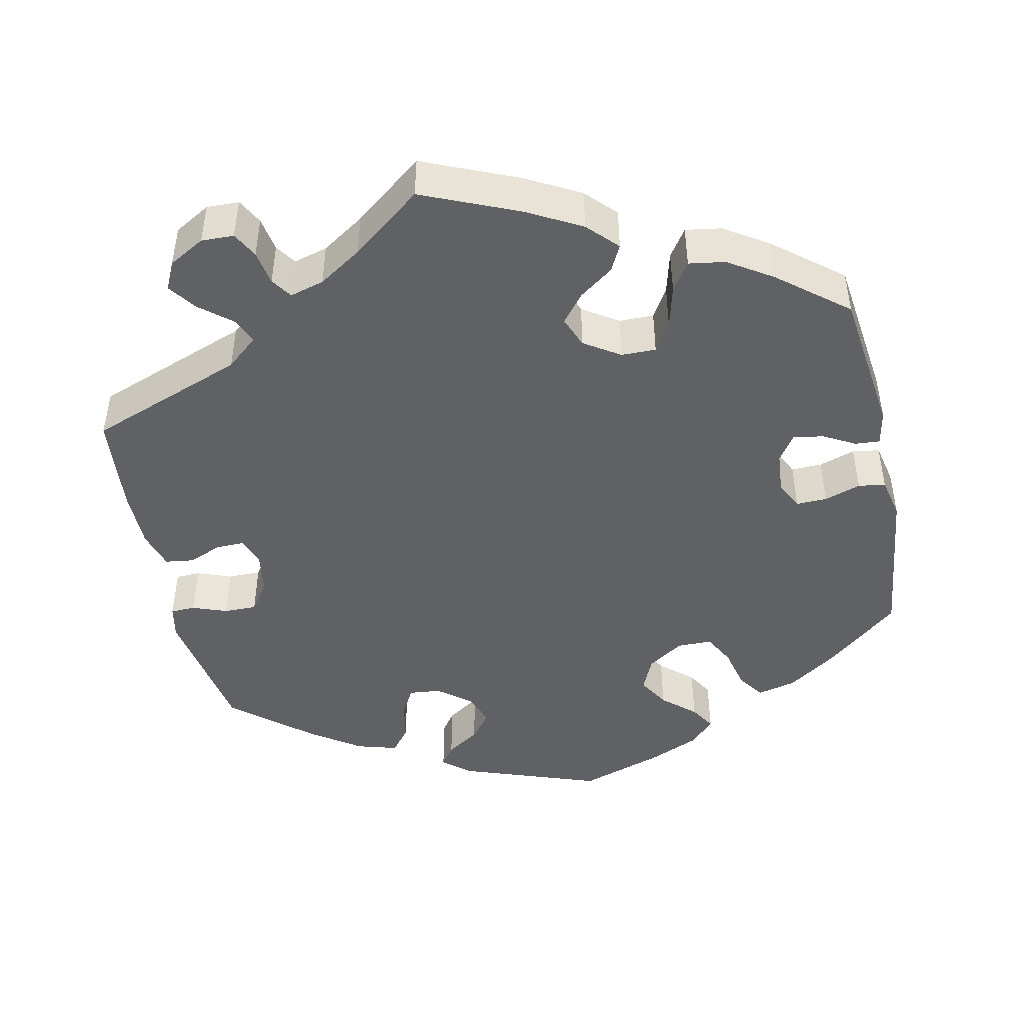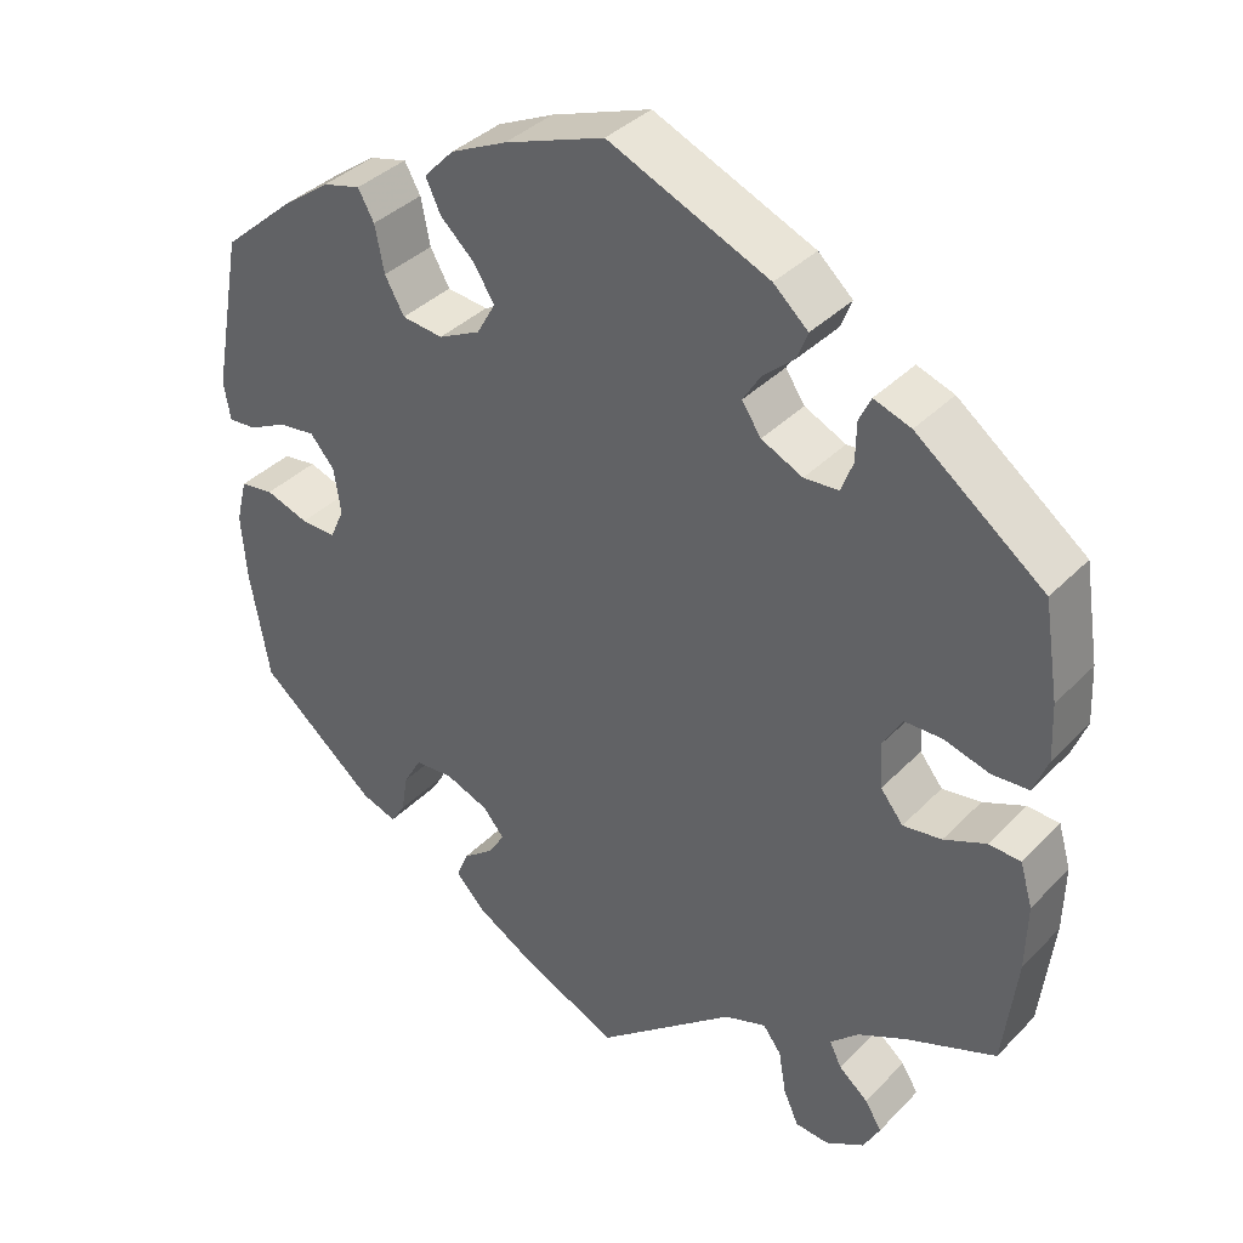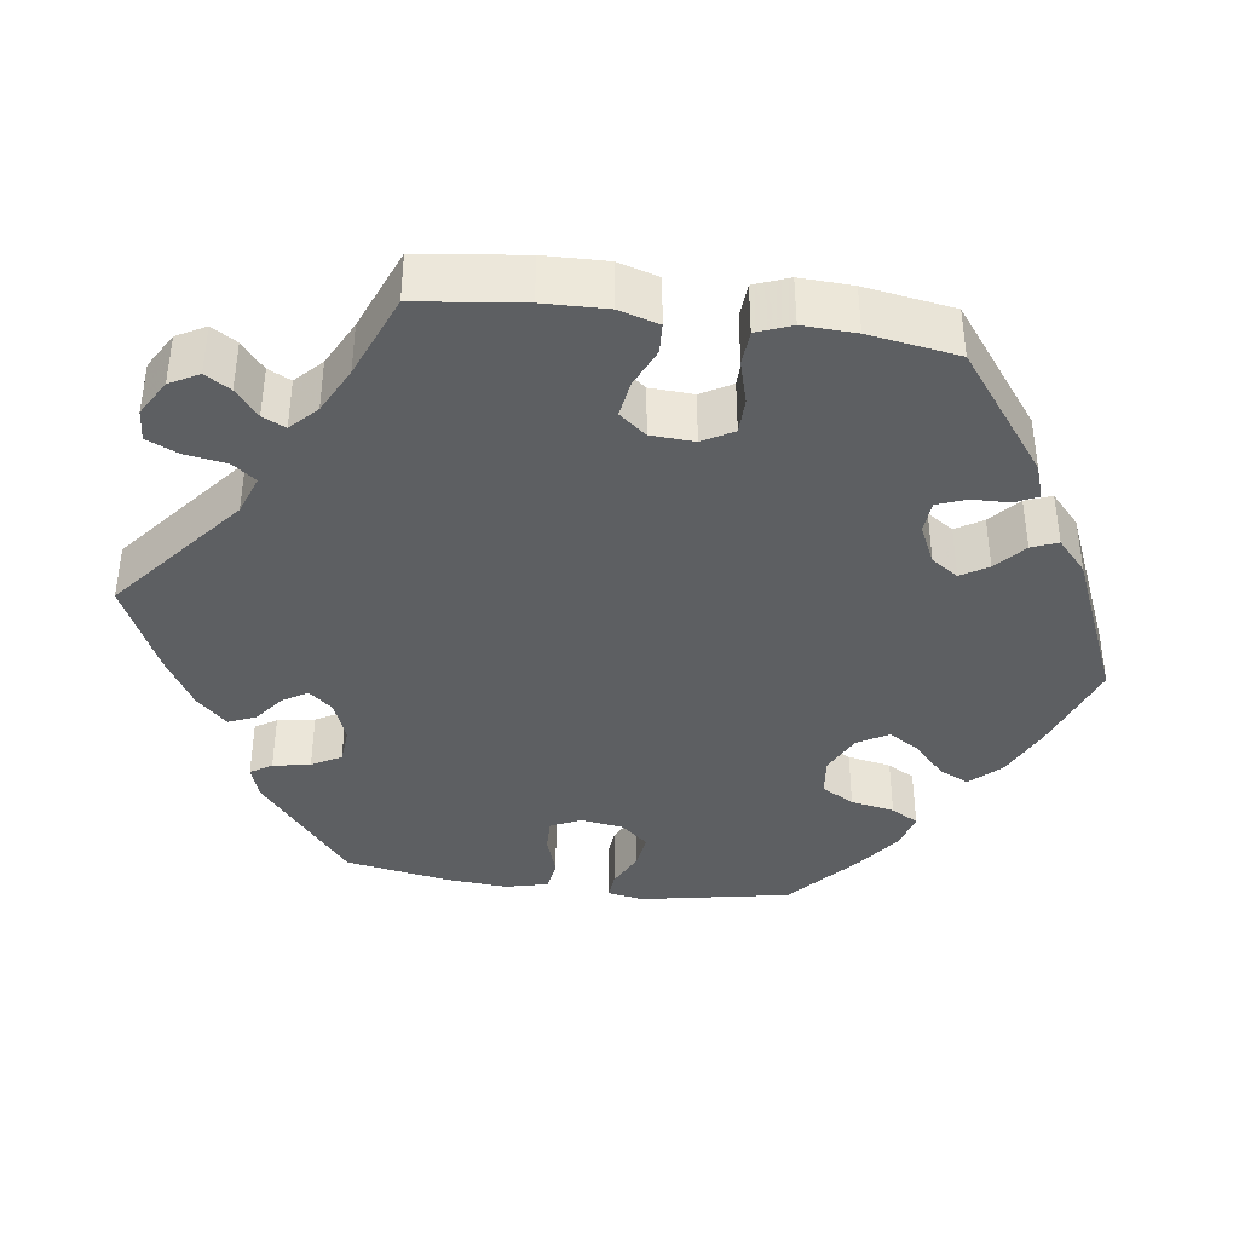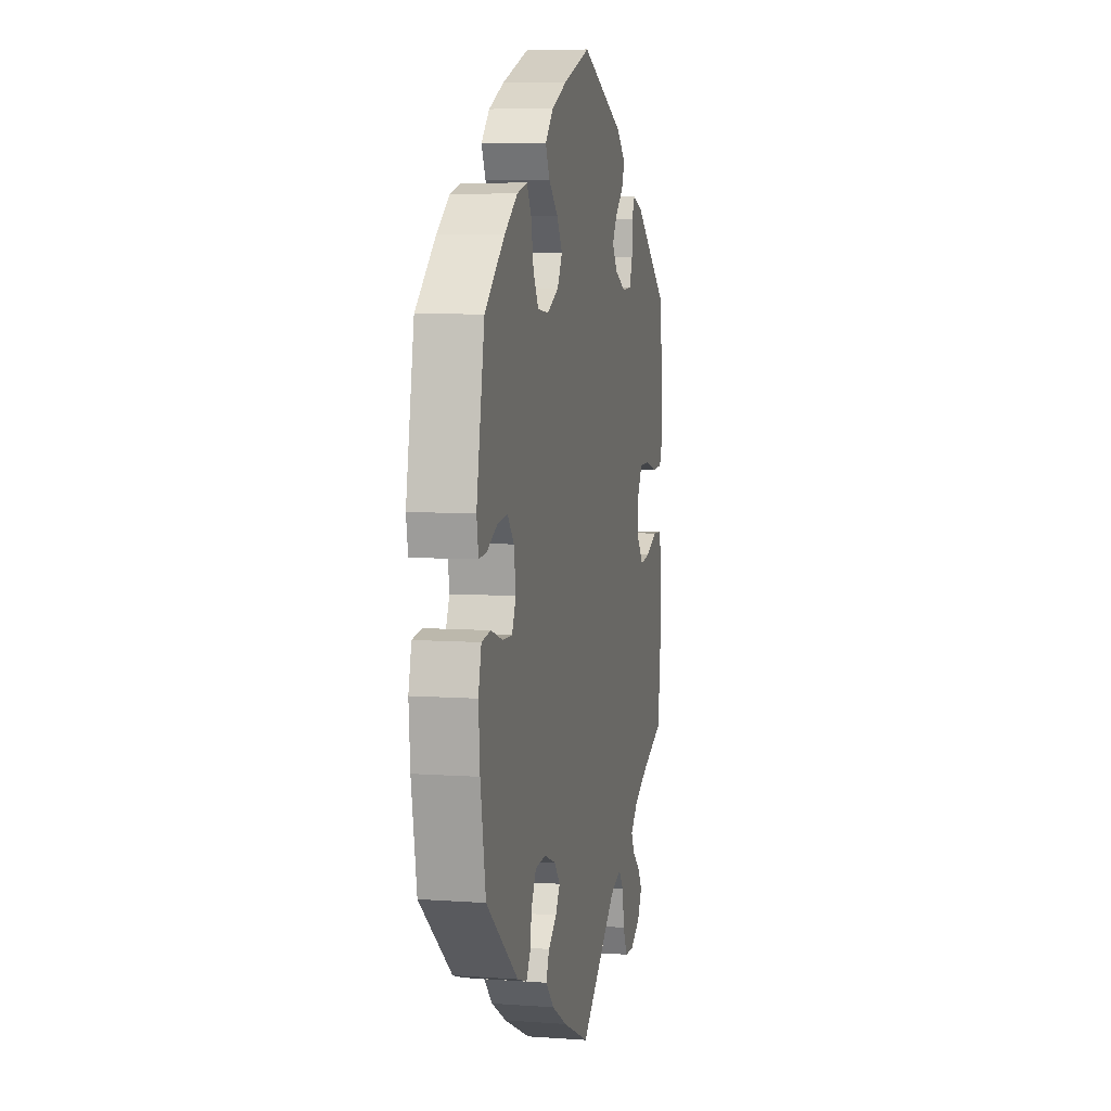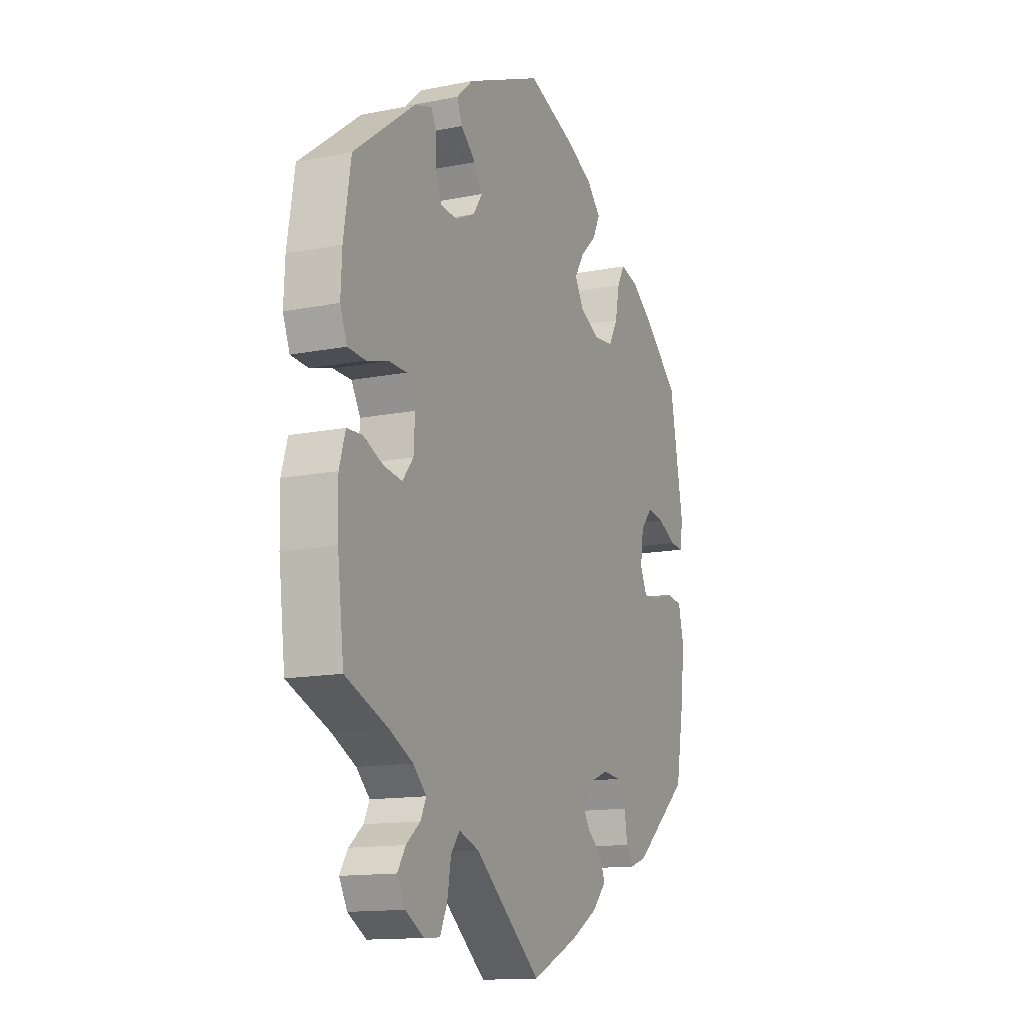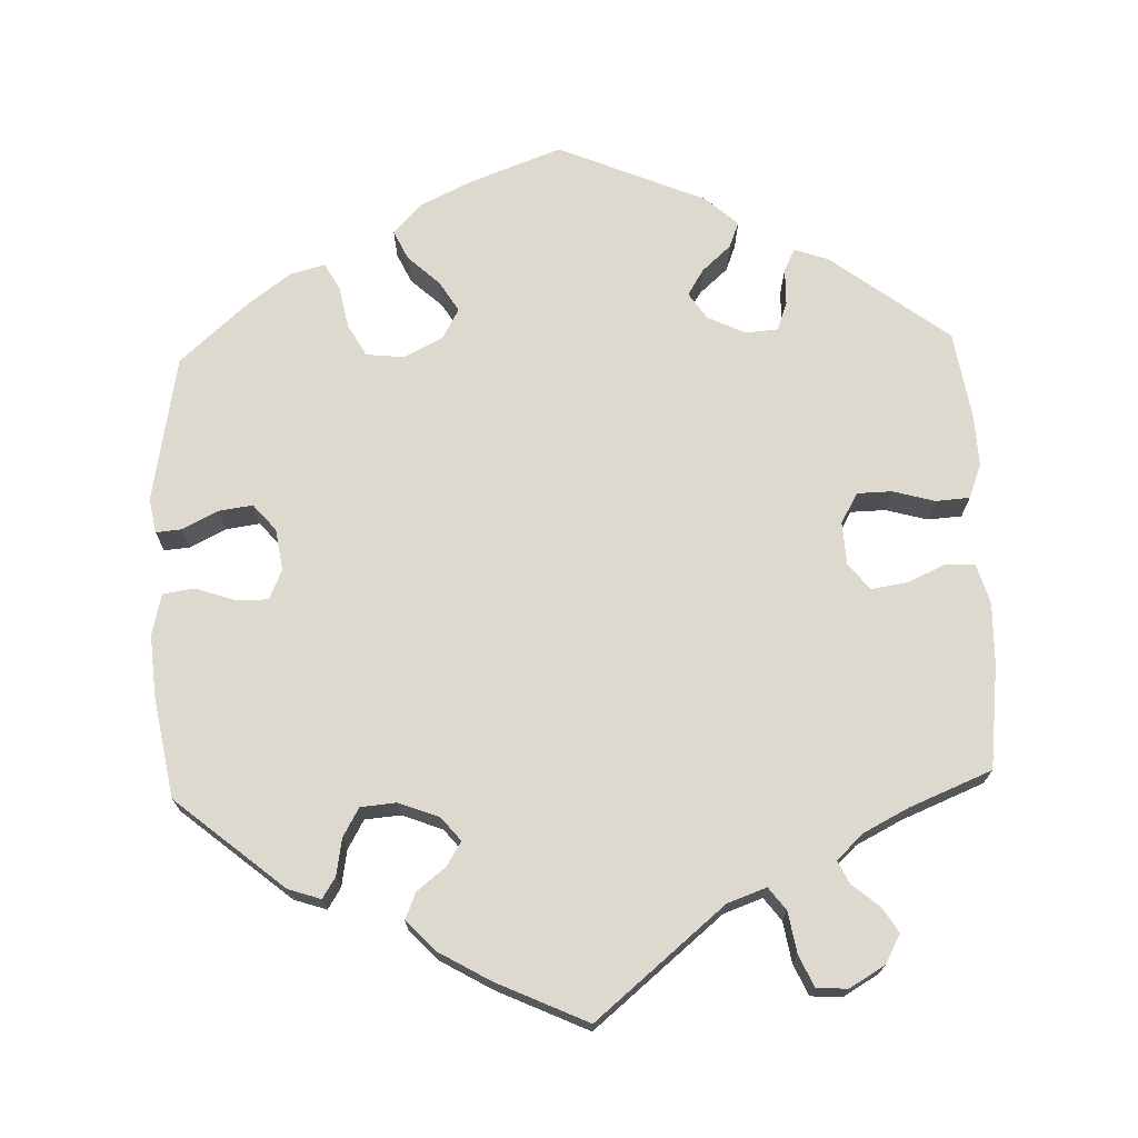
<metadata>
{"format":"obj","ext":"obj","renderer":"f3d","projection":"perspective","resolution":1024,"background":"white","views":[{"elev":-45.9,"azim":-108.0,"up":"+Y"},{"elev":37.5,"azim":-141.9,"up":"+Z"},{"elev":-39.5,"azim":-97.7,"up":"+Y"},{"elev":6.6,"azim":102.0,"up":"+Z"},{"elev":-13.7,"azim":-65.9,"up":"+Z"},{"elev":71.6,"azim":177.9,"up":"+Y"}]}
</metadata>
<code>
v -0.166 0.07 -0.441
v -0.216 0.07 -0.423
v -0.238 0.07 -0.452
v -0.247 0.07 -0.505
v -0.265 0.07 -0.545
v -0.305 0.07 -0.548
v -0.351 0.07 -0.521
v -0.371 0.07 -0.484
v -0.351 0.07 -0.452
v -0.316 0.07 -0.423
v -0.302 0.07 -0.394
v -0.335 0.07 -0.362
v -0.394 0.07 -0.332
v -0.5 0.07 -0.289
v -0.516 0.07 -0.156
v -0.518 0.07 -0.076
v -0.503 0.07 -0.025
v -0.465 0.07 -0.023
v -0.415 0.07 -0.045
v -0.369 0.07 -0.052
v -0.342 0.07 -0.018
v -0.339 0.07 0.037
v -0.361 0.07 0.076
v -0.406 0.07 0.077
v -0.46 0.07 0.062
v -0.504 0.07 0.065
v -0.521 0.07 0.109
v -0.518 0.07 0.176
v -0.5 0.07 0.289
v -0.348 0.07 0.404
v -0.304 0.07 0.419
v -0.29 0.07 0.39
v -0.289 0.07 0.343
v -0.275 0.07 0.306
v -0.234 0.07 0.303
v -0.185 0.07 0.326
v -0.162 0.07 0.36
v -0.183 0.07 0.394
v -0.22 0.07 0.427
v -0.233 0.07 0.46
v -0.192 0.07 0.497
v -0.001 0.07 0.578
v 0.118 0.07 0.534
v 0.185 0.07 0.502
v 0.221 0.07 0.464
v 0.203 0.07 0.426
v 0.162 0.07 0.388
v 0.138 0.07 0.349
v 0.16 0.07 0.31
v 0.21 0.07 0.285
v 0.259 0.07 0.29
v 0.282 0.07 0.331
v 0.293 0.07 0.386
v 0.312 0.07 0.42
v 0.357 0.07 0.408
v 0.413 0.07 0.367
v 0.5 0.07 0.29
v 0.535 0.07 0.101
v 0.527 0.07 0.056
v 0.494 0.07 0.059
v 0.448 0.07 0.082
v 0.404 0.07 0.088
v 0.375 0.07 0.054
v 0.367 0.07 0
v 0.384 0.07 -0.038
v 0.426 0.07 -0.037
v 0.477 0.07 -0.02
v 0.517 0.07 -0.026
v 0.53 0.07 -0.079
v 0.524 0.07 -0.157
v 0.501 0.07 -0.288
v 0.361 0.07 -0.404
v 0.319 0.07 -0.418
v 0.302 0.07 -0.391
v 0.294 0.07 -0.344
v 0.273 0.07 -0.307
v 0.227 0.07 -0.303
v 0.175 0.07 -0.323
v 0.15 0.07 -0.353
v 0.169 0.07 -0.384
v 0.206 0.07 -0.413
v 0.22 0.07 -0.447
v 0.184 0.07 -0.485
v 0.117 0.07 -0.524
v 0 0.07 -0.578
v -0.166 0 -0.441
v -0.216 0 -0.423
v -0.238 0 -0.452
v -0.247 0 -0.505
v -0.265 0 -0.545
v -0.305 0 -0.548
v -0.351 0 -0.521
v -0.371 0 -0.484
v -0.351 0 -0.452
v -0.316 0 -0.423
v -0.302 0 -0.394
v -0.335 0 -0.362
v -0.394 0 -0.332
v -0.5 0 -0.289
v -0.516 0 -0.156
v -0.518 0 -0.076
v -0.503 0 -0.025
v -0.465 0 -0.023
v -0.415 0 -0.045
v -0.369 0 -0.052
v -0.342 0 -0.018
v -0.339 0 0.037
v -0.361 0 0.076
v -0.406 0 0.077
v -0.46 0 0.062
v -0.504 0 0.065
v -0.521 0 0.109
v -0.518 0 0.176
v -0.5 0 0.289
v -0.348 0 0.404
v -0.304 0 0.419
v -0.29 0 0.39
v -0.289 0 0.343
v -0.275 0 0.306
v -0.234 0 0.303
v -0.185 0 0.326
v -0.162 0 0.36
v -0.183 0 0.394
v -0.22 0 0.427
v -0.233 0 0.46
v -0.192 0 0.497
v -0.001 0 0.578
v 0.118 0 0.534
v 0.185 0 0.502
v 0.221 0 0.464
v 0.203 0 0.426
v 0.162 0 0.388
v 0.138 0 0.349
v 0.16 0 0.31
v 0.21 0 0.285
v 0.259 0 0.29
v 0.282 0 0.331
v 0.293 0 0.386
v 0.312 0 0.42
v 0.357 0 0.408
v 0.413 0 0.367
v 0.5 0 0.29
v 0.535 0 0.101
v 0.527 0 0.056
v 0.494 0 0.059
v 0.448 0 0.082
v 0.404 0 0.088
v 0.375 0 0.054
v 0.367 0 0
v 0.384 0 -0.038
v 0.426 0 -0.037
v 0.477 0 -0.02
v 0.517 0 -0.026
v 0.53 0 -0.079
v 0.524 0 -0.157
v 0.501 0 -0.288
v 0.361 0 -0.404
v 0.319 0 -0.418
v 0.302 0 -0.391
v 0.294 0 -0.344
v 0.273 0 -0.307
v 0.227 0 -0.303
v 0.175 0 -0.323
v 0.15 0 -0.353
v 0.169 0 -0.384
v 0.206 0 -0.413
v 0.22 0 -0.447
v 0.184 0 -0.485
v 0.117 0 -0.524
v 0 0 -0.578
f 84 85 1
f 83 84 1 2
f 80 81 82 83
f 79 80 83 2
f 78 79 2
f 77 78 2
f 72 73 74 75
f 72 75 76
f 71 72 76
f 70 71 76 77
f 66 67 68 69
f 65 66 69 70
f 58 59 60 61
f 58 61 62
f 57 58 62
f 56 57 62 63
f 52 53 54 55
f 51 52 55 56
f 44 45 46 47
f 44 47 48
f 43 44 48
f 42 43 48
f 41 42 48 49
f 38 39 40 41
f 37 38 41 49
f 30 31 32 33
f 30 33 34
f 29 30 34
f 28 29 34 35
f 24 25 26 27
f 23 24 27 28
f 16 17 18 19
f 16 19 20
f 13 14 15 16
f 12 13 16 20
f 11 12 20 21
f 7 8 9 10
f 7 10 11
f 6 7 11
f 3 4 5 6
f 3 6 11
f 2 3 11 21
f 65 70 77 2
f 64 65 2 21
f 51 56 63 64
f 50 51 64 21
f 36 37 49 50
f 35 36 50 21
f 23 28 35
f 22 23 35
f 21 22 35
f 86 170 169
f 87 86 169 168
f 168 167 166 165
f 87 168 165 164
f 87 164 163
f 87 163 162
f 160 159 158 157
f 161 160 157
f 161 157 156
f 162 161 156 155
f 154 153 152 151
f 155 154 151 150
f 146 145 144 143
f 147 146 143
f 147 143 142
f 148 147 142 141
f 140 139 138 137
f 141 140 137 136
f 132 131 130 129
f 133 132 129
f 133 129 128
f 133 128 127
f 134 133 127 126
f 126 125 124 123
f 134 126 123 122
f 118 117 116 115
f 119 118 115
f 119 115 114
f 120 119 114 113
f 112 111 110 109
f 113 112 109 108
f 104 103 102 101
f 105 104 101
f 101 100 99 98
f 105 101 98 97
f 106 105 97 96
f 95 94 93 92
f 96 95 92
f 96 92 91
f 91 90 89 88
f 96 91 88
f 106 96 88 87
f 87 162 155 150
f 106 87 150 149
f 149 148 141 136
f 106 149 136 135
f 135 134 122 121
f 106 135 121 120
f 120 113 108
f 120 108 107
f 120 107 106
f 1 86 87 2
f 2 87 88 3
f 3 88 89 4
f 4 89 90 5
f 5 90 91 6
f 6 91 92 7
f 7 92 93 8
f 8 93 94 9
f 9 94 95 10
f 10 95 96 11
f 11 96 97 12
f 12 97 98 13
f 13 98 99 14
f 14 99 100 15
f 15 100 101 16
f 16 101 102 17
f 17 102 103 18
f 18 103 104 19
f 19 104 105 20
f 20 105 106 21
f 21 106 107 22
f 22 107 108 23
f 23 108 109 24
f 24 109 110 25
f 25 110 111 26
f 26 111 112 27
f 27 112 113 28
f 28 113 114 29
f 29 114 115 30
f 30 115 116 31
f 31 116 117 32
f 32 117 118 33
f 33 118 119 34
f 34 119 120 35
f 35 120 121 36
f 36 121 122 37
f 37 122 123 38
f 38 123 124 39
f 39 124 125 40
f 40 125 126 41
f 41 126 127 42
f 42 127 128 43
f 43 128 129 44
f 44 129 130 45
f 45 130 131 46
f 46 131 132 47
f 47 132 133 48
f 48 133 134 49
f 49 134 135 50
f 50 135 136 51
f 51 136 137 52
f 52 137 138 53
f 53 138 139 54
f 54 139 140 55
f 55 140 141 56
f 56 141 142 57
f 57 142 143 58
f 58 143 144 59
f 59 144 145 60
f 60 145 146 61
f 61 146 147 62
f 62 147 148 63
f 63 148 149 64
f 64 149 150 65
f 65 150 151 66
f 66 151 152 67
f 67 152 153 68
f 68 153 154 69
f 69 154 155 70
f 70 155 156 71
f 71 156 157 72
f 72 157 158 73
f 73 158 159 74
f 74 159 160 75
f 75 160 161 76
f 76 161 162 77
f 77 162 163 78
f 78 163 164 79
f 79 164 165 80
f 80 165 166 81
f 81 166 167 82
f 82 167 168 83
f 83 168 169 84
f 84 169 170 85
f 85 170 86 1

</code>
